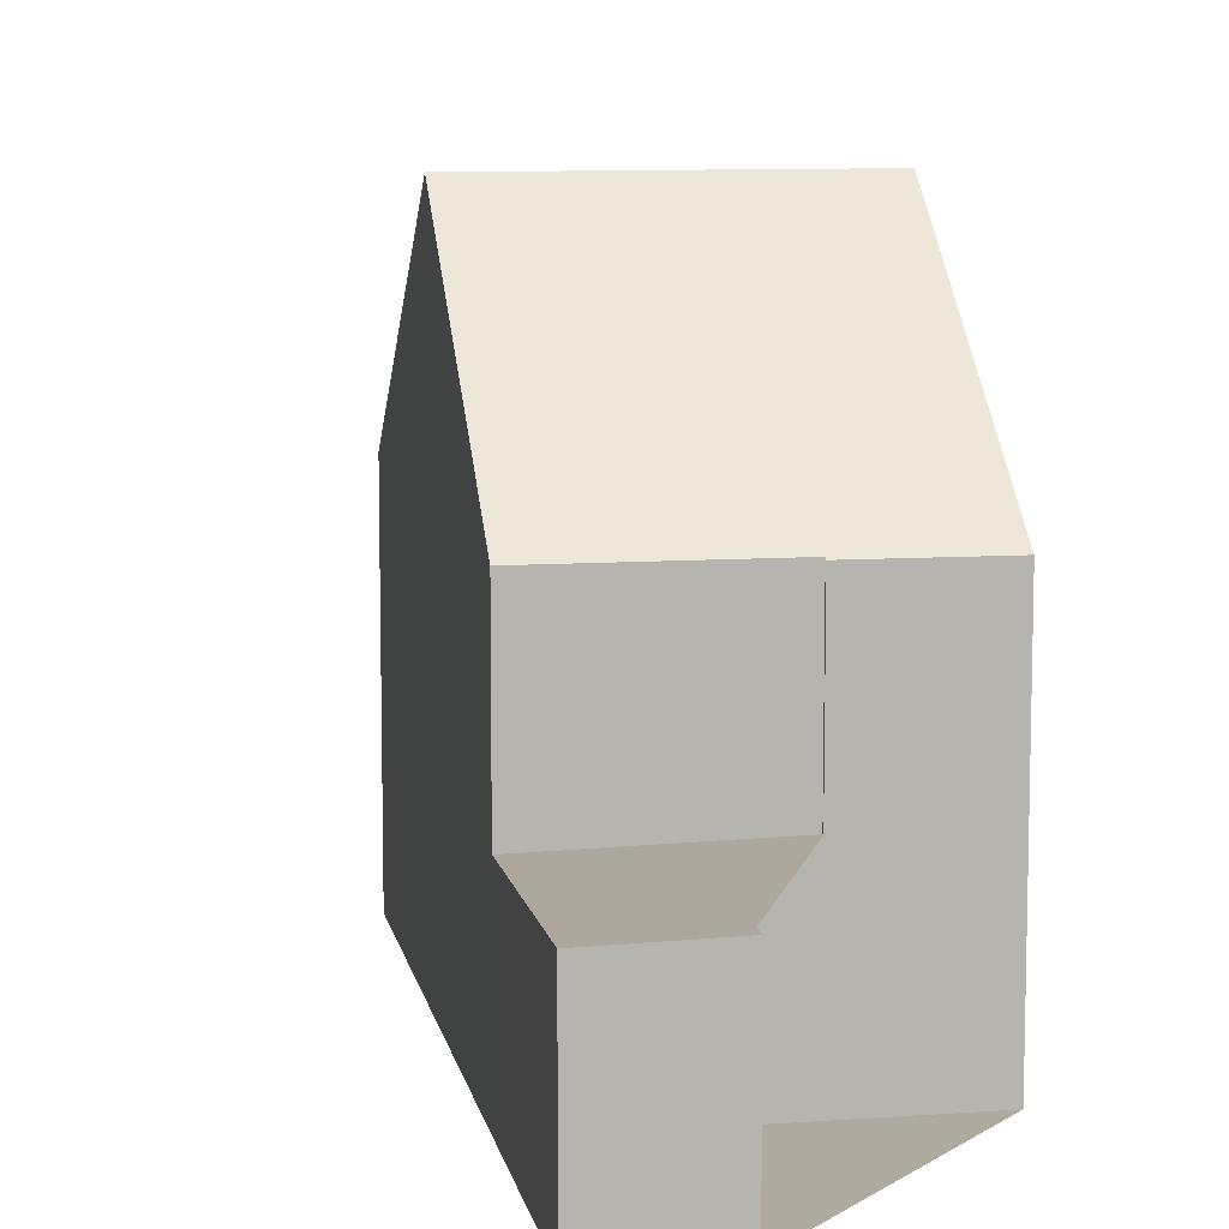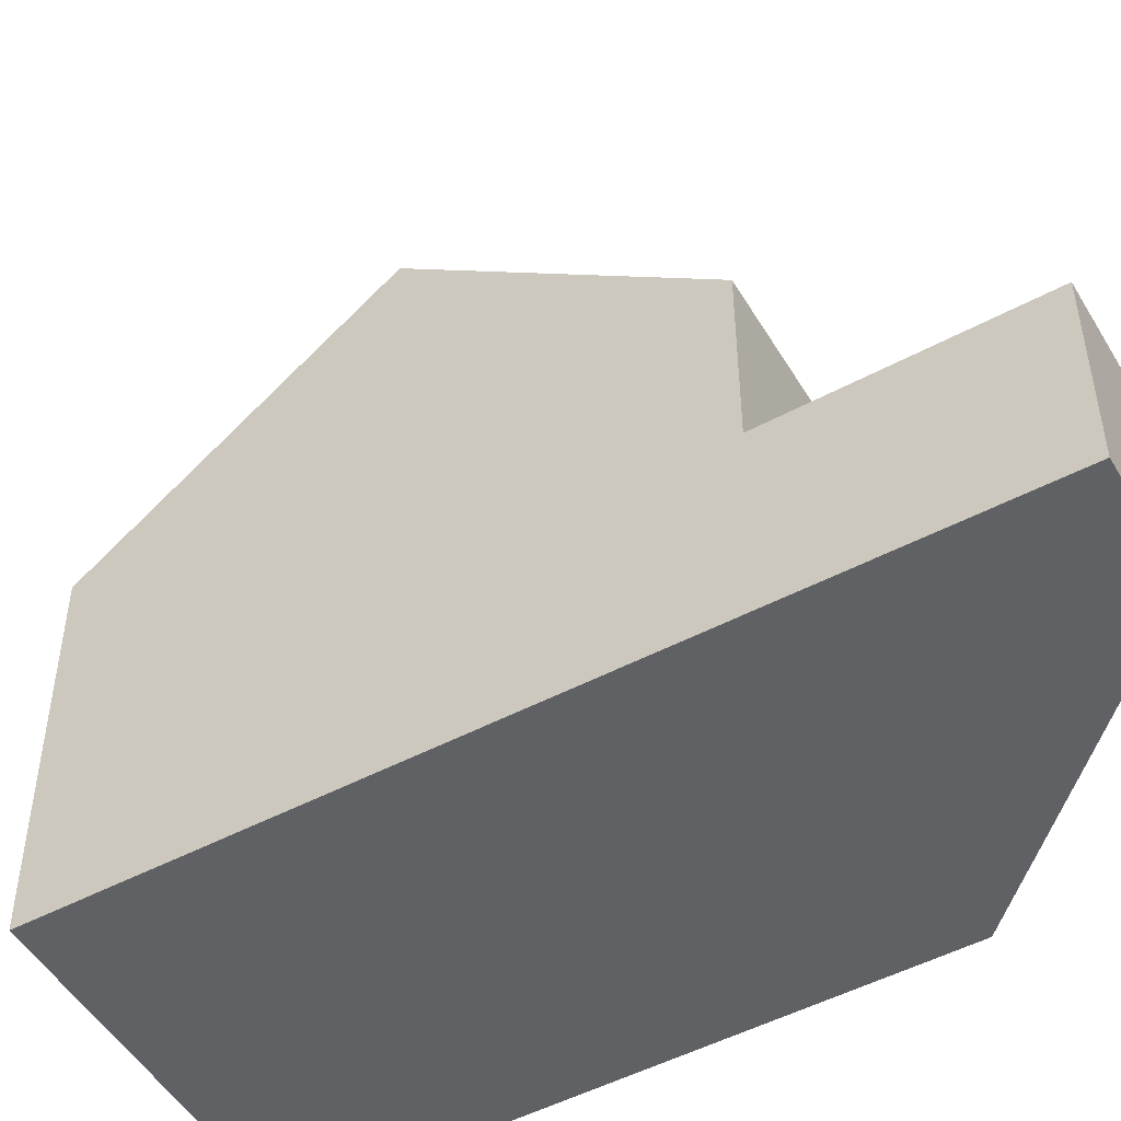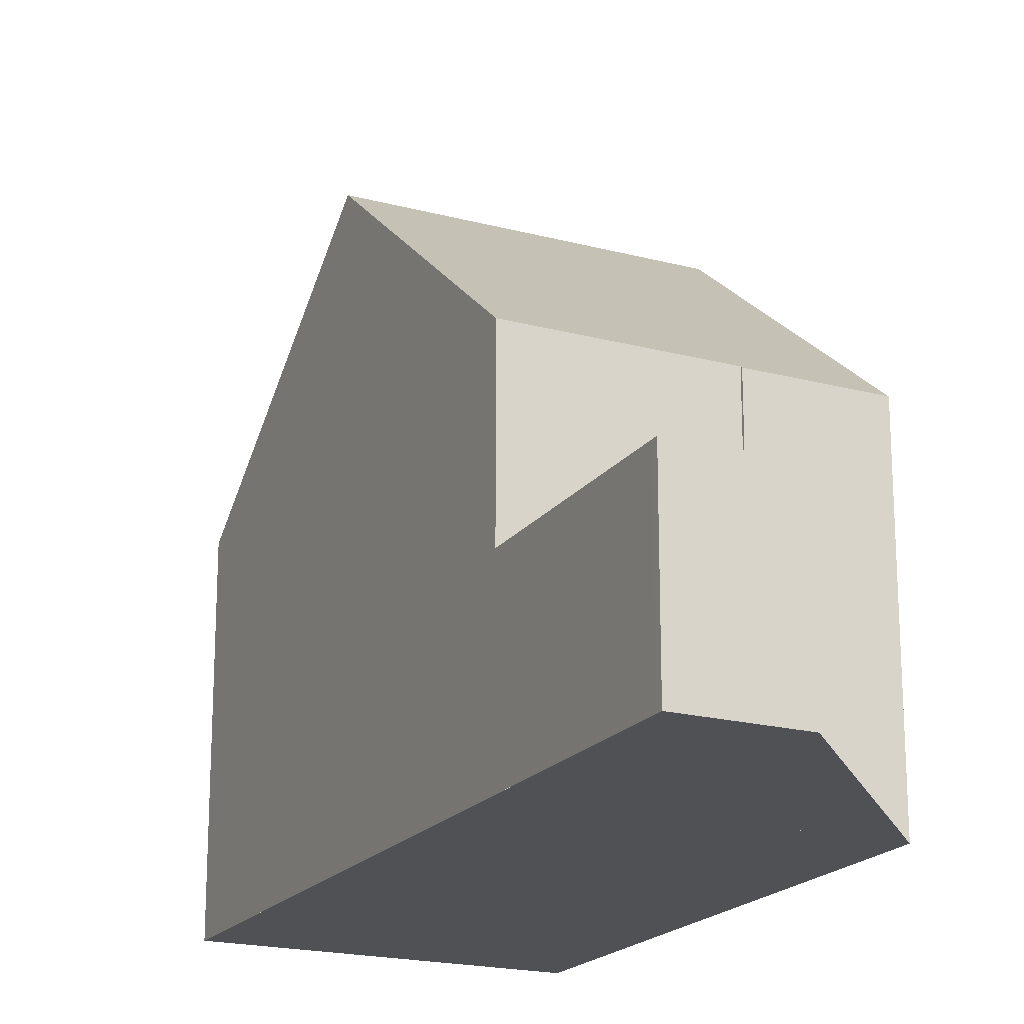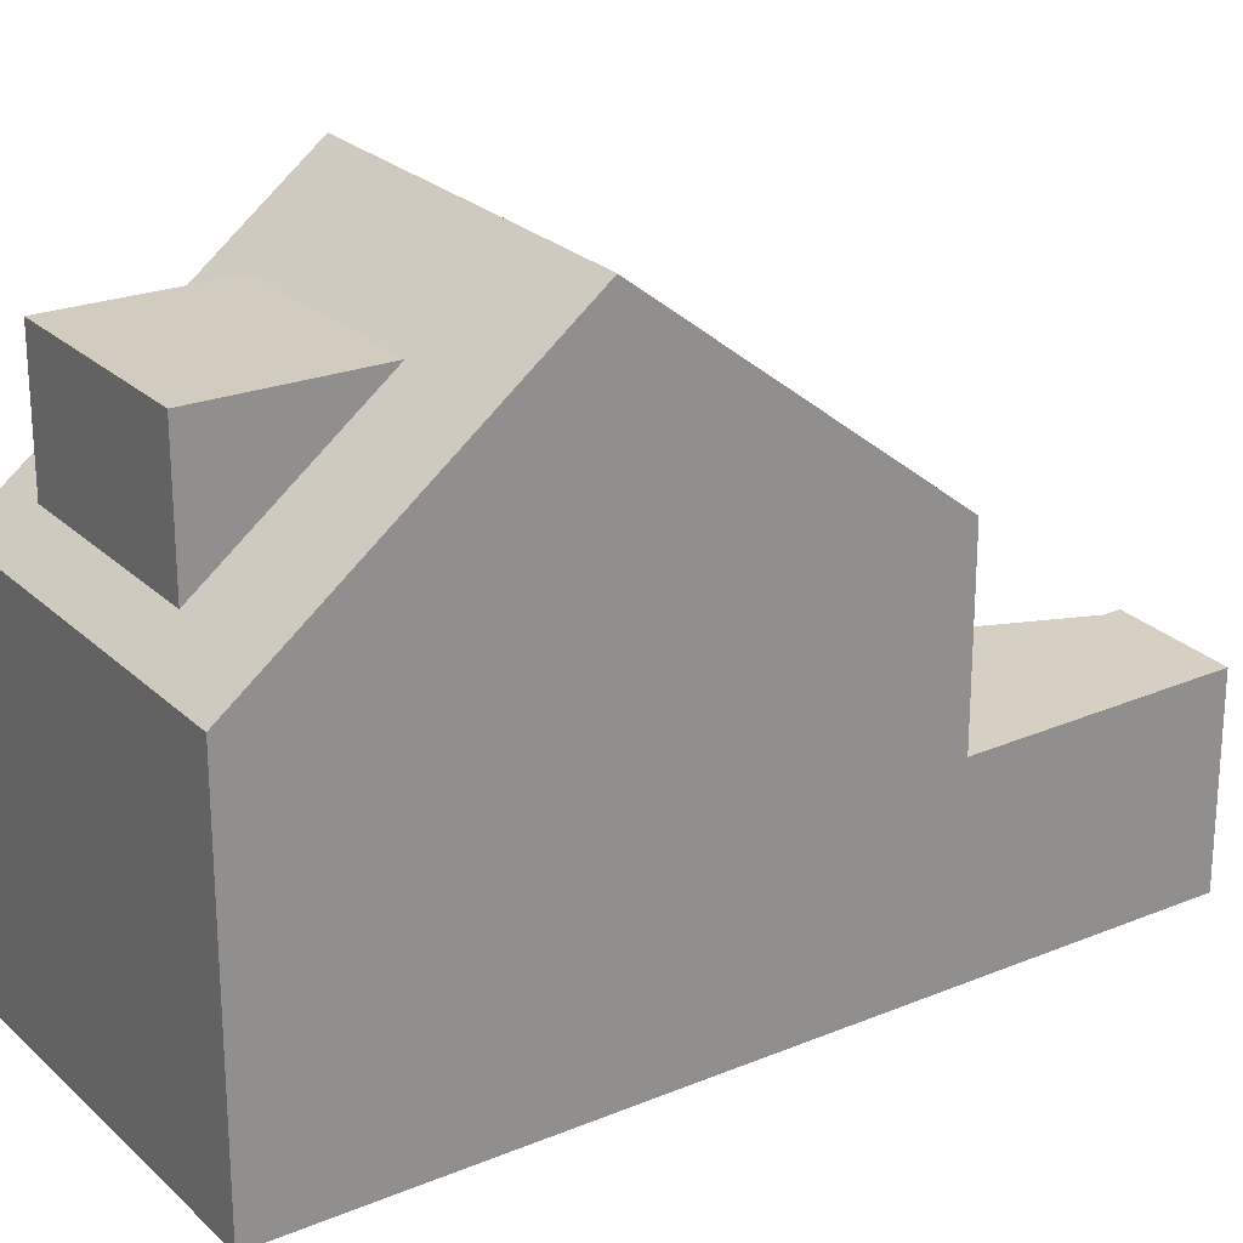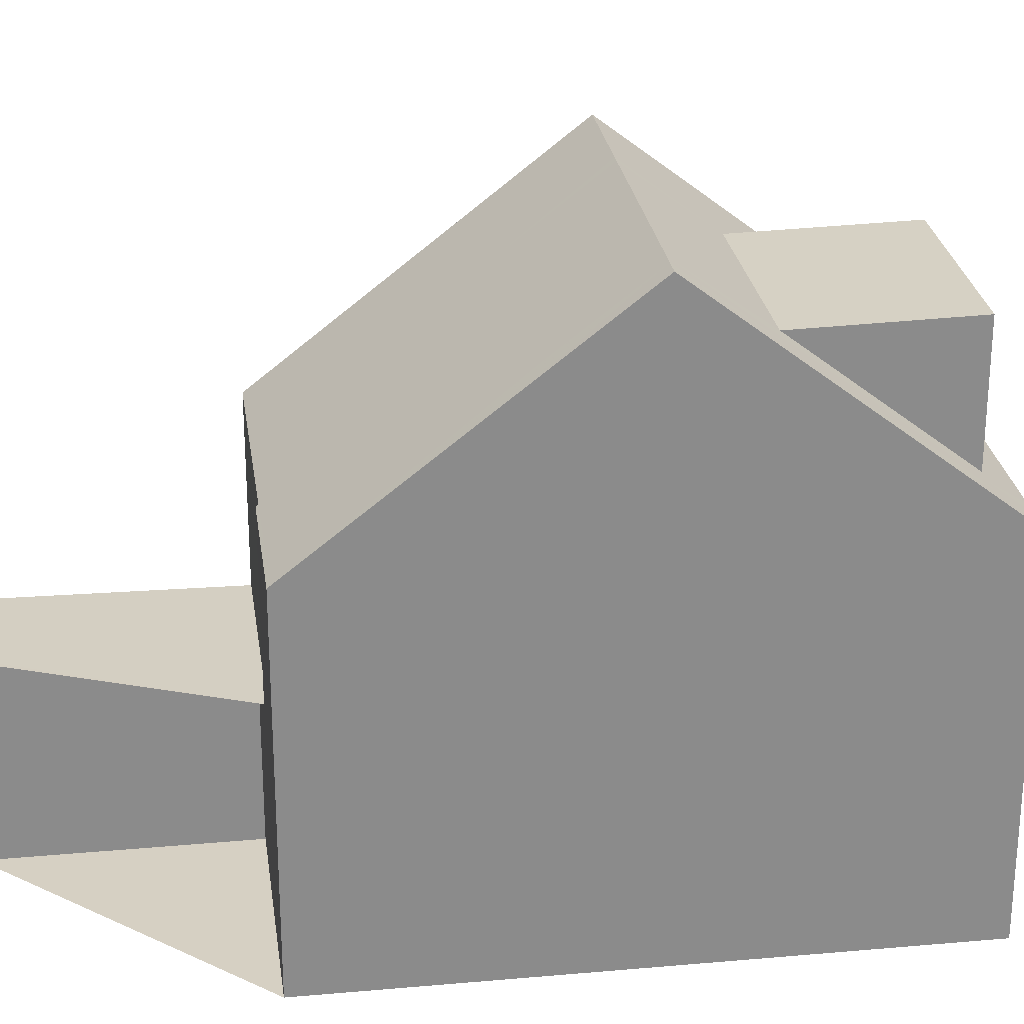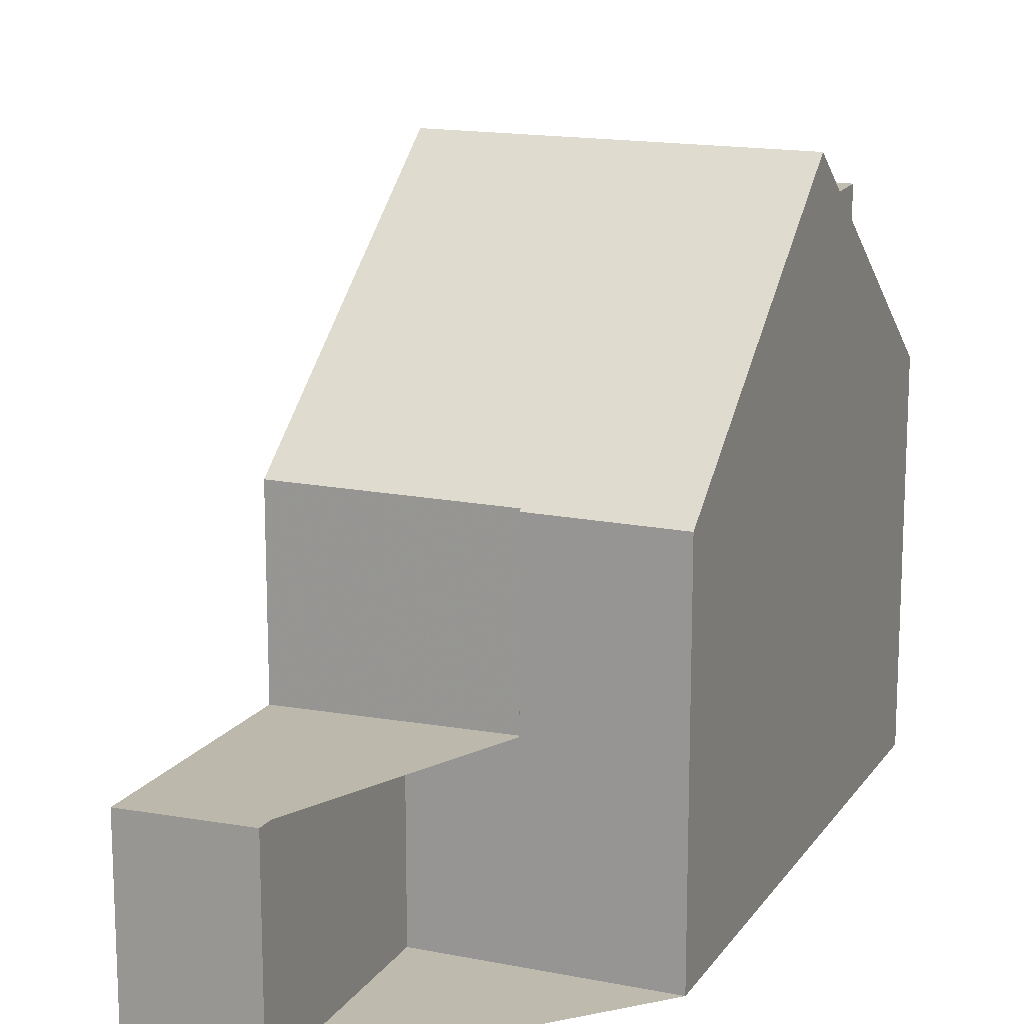
<metadata>
{"format":"obj","ext":"obj","renderer":"f3d","projection":"perspective","resolution":1024,"background":"white","views":[{"elev":9.4,"azim":24.6,"up":"+Z"},{"elev":-50.3,"azim":-24.8,"up":"+Z"},{"elev":-19.6,"azim":9.0,"up":"+Z"},{"elev":24.9,"azim":-89.0,"up":"+Z"},{"elev":26.5,"azim":117.2,"up":"+Z"},{"elev":15.8,"azim":57.8,"up":"+Z"}]}
</metadata>
<code>
v -2087 -1365 6.005
v -2097 -1360 6.082
v -2093 -1357 6.101
v -2090 -1367 3.076
v -2088 -1370 3.13
v -2089 -1371 3.094
v -2094 -1364 9.829
v -2090 -1361 9.835
v -2094 -1365 8.639
v -2089 -1362 8.616
v -2089 -1362 8.616
v -2087 -1365 6.005
v -2090 -1361 9.835
v -2094 -1364 9.829
v -2089 -1371 3.091
v -2088 -1370 3.126
v -2092 -1368 6.045
v -2089 -1366 6.011
v -2095 -1363 8.702
v -2091 -1360 8.681
v -2091 -1360 8.681
v -2093 -1357 6.101
v -2090 -1361 9.835
v -2097 -1361 6.917
v -2092 -1358 6.945
v -2092 -1358 6.945
v -2095 -1360 6.925
v -2096 -1359 6.088
v -2094 -1362 8.696
v -2094 -1362 8.696
v -2091 -1360 8.684
v -2092 -1368 3.04
v -2089 -1366 3.105
v -2090 -1361 9.835
v -2093 -1357 6.133
v -2096 -1359 6.12
v -2093 -1357 6.133
v -2097 -1360 6.114
v -2095 -1360 8.744
v -2093 -1358 8.731
v -2095 -1360 6.925
v -2093 -1358 6.941
v -2092 -1364 8.632
v -2088 -1370 3.123
v -2088 -1370 3.126
v -2090 -1367 6.043
v -2093 -1363 9.831
v -2090 -1367 3.072
v -2093 -1363 9.831
v -2095 -1360 8.753
v -2094 -1362 8.696
v -2095 -1360 6.581
v -2095 -1360 8.744
v -2092 -1368 6.045
v -2090 -1367 6.043
v -2087 -1365 6.039
v -2087 -1365 6.039
v -2089 -1366 6.041
v -2090 -1367 3.072
v -2089 -1366 3.105
v -2092 -1368 3.04
v -2092 -1368 6.045
v -2089 -1371 3.091
v -2089 -1371 3.094
v -2092 -1368 6.045
v -2094 -1364 9.829
v -2094 -1365 8.639
v -2092 -1368 3.04
v -2097 -1360 6.114
v -2097 -1360 6.082
v -2095 -1363 8.702
v -2097 -1361 6.917
v -2094 -1364 9.829
v -2092 -1368 3.04
v -2091 -1360 8.683
v -2092 -1358 6.943
v -2090 -1361 9.835
v -2093 -1357 6.132
v -2093 -1357 6.099
v -2090 -1361 9.835
v -2089 -1362 8.618
v -2087 -1365 6.039
v -2087 -1365 6.006
v -2094 -1362 8.695
v -2095 -1360 6.582
v -2095 -1360 8.753
v -2096 -1359 6.12
v -2095 -1360 8.743
v -2093 -1363 9.831
v -2090 -1367 3.074
v -2088 -1370 3.125
v -2092 -1364 8.631
v -2090 -1367 6.043
v -2094 -1362 8.695
v -2093 -1363 9.831
v -2096 -1359 6.088
v -2088 -1370 3.129
v -2090 -1367 6.043
v -2090 -1367 3.074
v -2092 -1361 8.689
v -2094 -1359 6.59
v -2094 -1359 8.746
v -2094 -1358 6.126
v -2094 -1359 8.737
v -2092 -1362 9.833
v -2089 -1366 3.105
v -2089 -1366 3.105
v -2091 -1363 8.625
v -2089 -1366 6.041
v -2089 -1366 6.011
v -2089 -1366 6.041
v -2089 -1366 3.105
v -2092 -1361 8.689
v -2092 -1362 9.833
v -2094 -1358 6.094
v -2094 -1359 6.59
v -2093 -1358 6.599
v -2094 -1359 8.746
v -2095 -1360 6.581
v -2095 -1360 6.582
v -2095 -1360 8.753
v -2095 -1360 8.753
v -2097 -1361 6.573
v -2097 -1361 6.573
v -2092 -1357 6.601
v -2092 -1357 6.601
v -2095 -1360 8.753
v -2093 -1358 8.74
v -2095 -1360 6.581
v -2093 -1358 6.597
v -2093 -1358 6.597
v -2093 -1357 6.131
v -2093 -1358 8.74
v -2091 -1360 8.684
v -2093 -1358 6.597
v -2093 -1358 8.74
v -2093 -1358 6.941
v -2093 -1358 8.731
v -2090 -1361 9.834
v -2090 -1363 8.619
v -2088 -1365 6.04
v -2088 -1365 6.007
v -2091 -1360 8.684
v -2090 -1361 9.834
v -2093 -1357 6.099
v -2091 -1360 8.682
v -2092 -1358 6.944
v -2090 -1361 9.835
v -2093 -1357 6.132
v -2093 -1357 6.1
v -2092 -1358 6.6
v -2090 -1361 9.835
v -2089 -1362 8.617
v -2087 -1365 6.039
v -2087 -1365 6.006
v -2089 -1371 3.093
v -2089 -1371 3.093
v -2088 -1370 3.127
v -2088 -1370 3.129
v -2088 -1370 3.125
v -2087 -1365 6.005
v -2087 -1365 6.005
v -2087 -1365 -8.882e-16
v -2087 -1365 0
v -2097 -1360 6.082
v -2097 -1360 6.082
v -2097 -1360 0
v -2097 -1360 0
v -2093 -1357 6.133
v -2093 -1357 6.101
v -2093 -1357 0
v -2093 -1357 0
v -2088 -1370 3.126
v -2090 -1367 3.076
v -2090 -1367 0
v -2088 -1370 0
v -2088 -1370 3.129
v -2088 -1370 3.13
v -2088 -1370 0
v -2088 -1370 0
v -2089 -1371 3.093
v -2089 -1371 3.094
v -2089 -1371 0
v -2089 -1371 4.441e-16
v -2089 -1362 8.616
v -2090 -1361 9.835
v -2090 -1361 0
v -2089 -1362 0
v -2094 -1364 9.829
v -2094 -1365 8.639
v -2094 -1365 0
v -2094 -1364 1.776e-15
v -2087 -1365 6.039
v -2089 -1362 8.616
v -2089 -1362 0
v -2087 -1365 0
v -2087 -1365 6.006
v -2087 -1365 6.005
v -2087 -1365 0
v -2087 -1365 8.882e-16
v -2095 -1363 8.702
v -2094 -1364 9.829
v -2094 -1364 1.776e-15
v -2095 -1363 0
v -2092 -1368 3.04
v -2089 -1371 3.091
v -2089 -1371 -4.441e-16
v -2092 -1368 0
v -2088 -1370 3.129
v -2088 -1370 3.126
v -2088 -1370 0
v -2088 -1370 0
v -2097 -1361 6.917
v -2095 -1363 8.702
v -2095 -1363 0
v -2097 -1361 8.882e-16
v -2090 -1361 9.835
v -2091 -1360 8.681
v -2091 -1360 0
v -2090 -1361 0
v -2093 -1357 6.101
v -2093 -1357 6.101
v -2093 -1357 8.882e-16
v -2093 -1357 0
v -2097 -1361 6.573
v -2097 -1361 6.917
v -2097 -1361 8.882e-16
v -2097 -1361 -8.882e-16
v -2091 -1360 8.681
v -2092 -1358 6.945
v -2092 -1358 0
v -2091 -1360 0
v -2096 -1359 6.088
v -2096 -1359 6.088
v -2096 -1359 0
v -2096 -1359 8.882e-16
v -2092 -1357 6.601
v -2093 -1357 6.133
v -2093 -1357 0
v -2092 -1357 -8.882e-16
v -2097 -1360 6.082
v -2097 -1360 6.114
v -2097 -1360 -8.882e-16
v -2097 -1360 0
v -2089 -1371 3.094
v -2088 -1370 3.126
v -2088 -1370 0
v -2089 -1371 0
v -2094 -1365 8.639
v -2092 -1368 6.045
v -2092 -1368 0
v -2094 -1365 0
v -2087 -1365 6.005
v -2087 -1365 6.039
v -2087 -1365 0
v -2087 -1365 -8.882e-16
v -2089 -1371 3.094
v -2089 -1371 3.094
v -2089 -1371 0
v -2089 -1371 0
v -2096 -1359 6.088
v -2097 -1360 6.082
v -2097 -1360 0
v -2096 -1359 0
v -2093 -1357 6.1
v -2093 -1357 6.099
v -2093 -1357 -8.882e-16
v -2093 -1357 0
v -2088 -1365 6.007
v -2087 -1365 6.006
v -2087 -1365 0
v -2088 -1365 8.882e-16
v -2094 -1358 6.094
v -2096 -1359 6.088
v -2096 -1359 8.882e-16
v -2094 -1358 0
v -2088 -1370 3.126
v -2088 -1370 3.129
v -2088 -1370 0
v -2088 -1370 0
v -2090 -1367 3.076
v -2089 -1366 3.105
v -2089 -1366 -4.441e-16
v -2090 -1367 0
v -2093 -1357 6.099
v -2094 -1358 6.094
v -2094 -1358 0
v -2093 -1357 0
v -2097 -1360 6.114
v -2097 -1361 6.573
v -2097 -1361 -8.882e-16
v -2097 -1360 -8.882e-16
v -2092 -1358 6.945
v -2092 -1357 6.601
v -2092 -1357 -8.882e-16
v -2092 -1358 0
v -2089 -1366 6.011
v -2088 -1365 6.007
v -2088 -1365 8.882e-16
v -2089 -1366 0
v -2093 -1357 6.099
v -2093 -1357 6.099
v -2093 -1357 0
v -2093 -1357 -8.882e-16
v -2093 -1357 6.101
v -2093 -1357 6.1
v -2093 -1357 0
v -2093 -1357 8.882e-16
v -2087 -1365 6.006
v -2087 -1365 6.006
v -2087 -1365 8.882e-16
v -2087 -1365 0
v -2089 -1371 3.091
v -2089 -1371 3.093
v -2089 -1371 4.441e-16
v -2089 -1371 -4.441e-16
v -2088 -1370 3.13
v -2088 -1370 3.129
v -2088 -1370 0
v -2088 -1370 0
v -2090 -1367 0
v -2088 -1370 0
v -2089 -1371 0
v -2097 -1360 0
v -2093 -1357 0
v -2087 -1365 0
f 21 20 13 23
f 157 64 6 156
f 67 9 7 66
f 57 1 12 56
f 68 32 17 65
f 26 20 21 25
f 147 25 21 146
f 146 21 23 148
f 150 22 35 149
f 35 22 3 37
f 70 28 36 69
f 72 27 29 71
f 34 8 10 11
f 151 125 25 147
f 126 26 25 125
f 119 27 72 124
f 41 30 39
f 42 31 40
f 63 15 61 74
f 129 41 39 127
f 130 42 40 128
f 158 97 45 160
f 92 43 47 89
f 99 48 46 98
f 71 29 49 73
f 91 44 59 90
f 62 54 9 67
f 56 11 10 57
f 60 33 18 58
f 93 55 43 92
f 160 45 64 157
f 66 47 43 67
f 65 46 48 68
f 69 38 2 70
f 71 19 24 72
f 67 43 55 62
f 124 72 24 123
f 74 59 44 63
f 73 14 19 71
f 137 76 75 143
f 143 75 77 144
f 145 79 78 132
f 154 82 81 153
f 131 117 76 137
f 155 83 82 154
f 153 81 80 152
f 85 52 50 86
f 84 51 53 88
f 122 88 53 121
f 107 4 16 91 90 106
f 109 93 92 108
f 95 49 29 94
f 87 36 28 96
f 159 5 97 158
f 108 92 89 105
f 112 99 98 111
f 101 85 86 102
f 100 84 88 104
f 118 104 88 122
f 141 109 108 140
f 142 110 109 141
f 140 108 105 139
f 114 95 94 113
f 103 87 96 115
f 132 78 117 131
f 119 36 87 120
f 120 87 103 116
f 123 38 69 124
f 149 35 125 151
f 125 35 37 126
f 124 69 36 119
f 131 116 103 132
f 135 101 102 136
f 134 100 104 138
f 138 104 118 133
f 140 81 82 141
f 141 82 83 142
f 139 80 81 140
f 144 114 113 143
f 132 103 115 145
f 146 75 76 147
f 148 77 75 146
f 149 78 79 150
f 151 117 78 149
f 153 11 56 154
f 154 56 12 155
f 152 34 11 153
f 147 76 117 151
f 156 15 63 157
f 158 91 16 159
f 157 63 44 160
f 160 44 91 158
f 162 163 164 161
f 166 167 168 165
f 170 171 172 169
f 174 175 176 173
f 178 179 180 177
f 182 183 184 181
f 186 187 188 185
f 190 191 192 189
f 194 195 196 193
f 198 199 200 197
f 202 203 204 201
f 206 207 208 205
f 210 211 212 209
f 214 215 216 213
f 218 219 220 217
f 222 223 224 221
f 226 227 228 225
f 230 231 232 229
f 234 235 236 233
f 238 239 240 237
f 242 243 244 241
f 246 247 248 245
f 250 251 252 249
f 254 255 256 253
f 258 259 260 257
f 262 263 264 261
f 266 267 268 265
f 270 271 272 269
f 274 275 276 273
f 278 279 280 277
f 282 283 284 281
f 286 287 288 285
f 290 291 292 289
f 294 295 296 293
f 298 299 300 297
f 302 303 304 301
f 306 307 308 305
f 310 311 312 309
f 314 315 316 313
f 318 319 320 317
f 322 323 324 325 326 321

</code>
